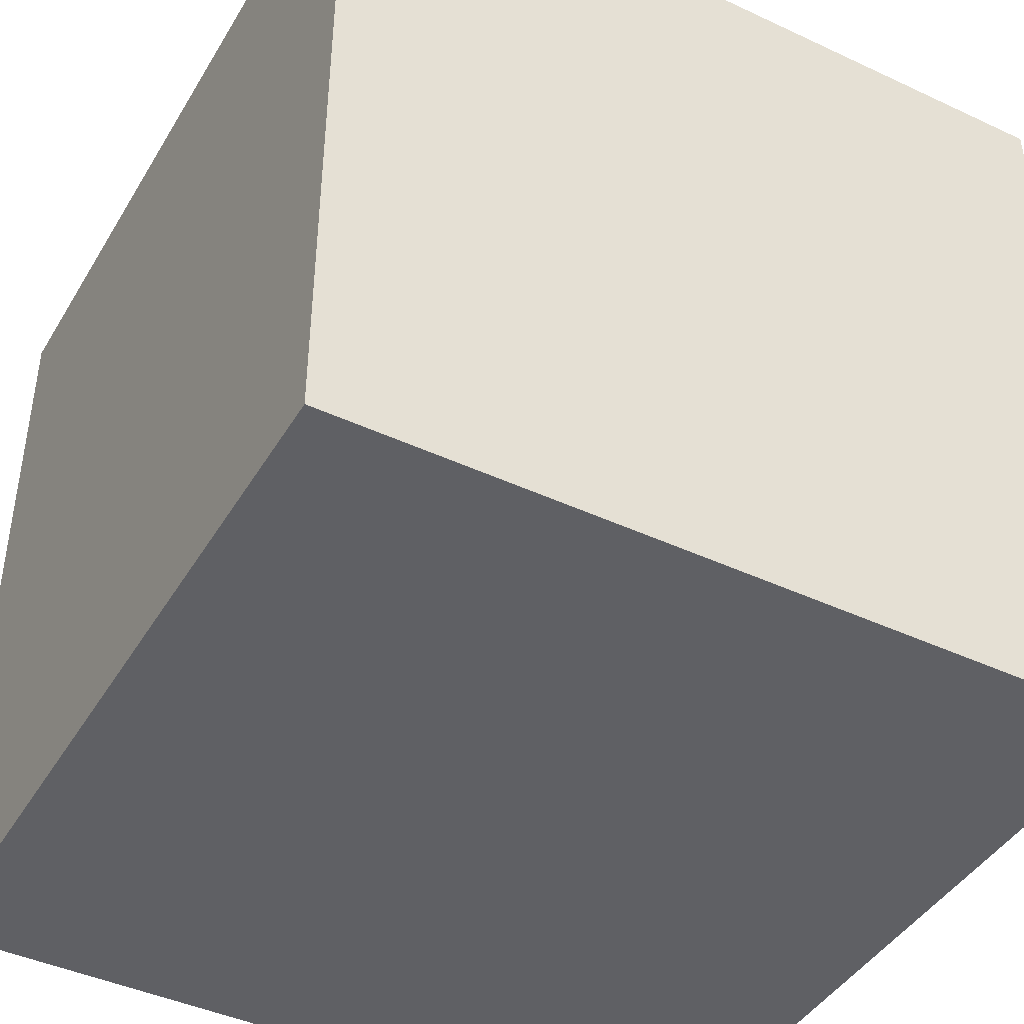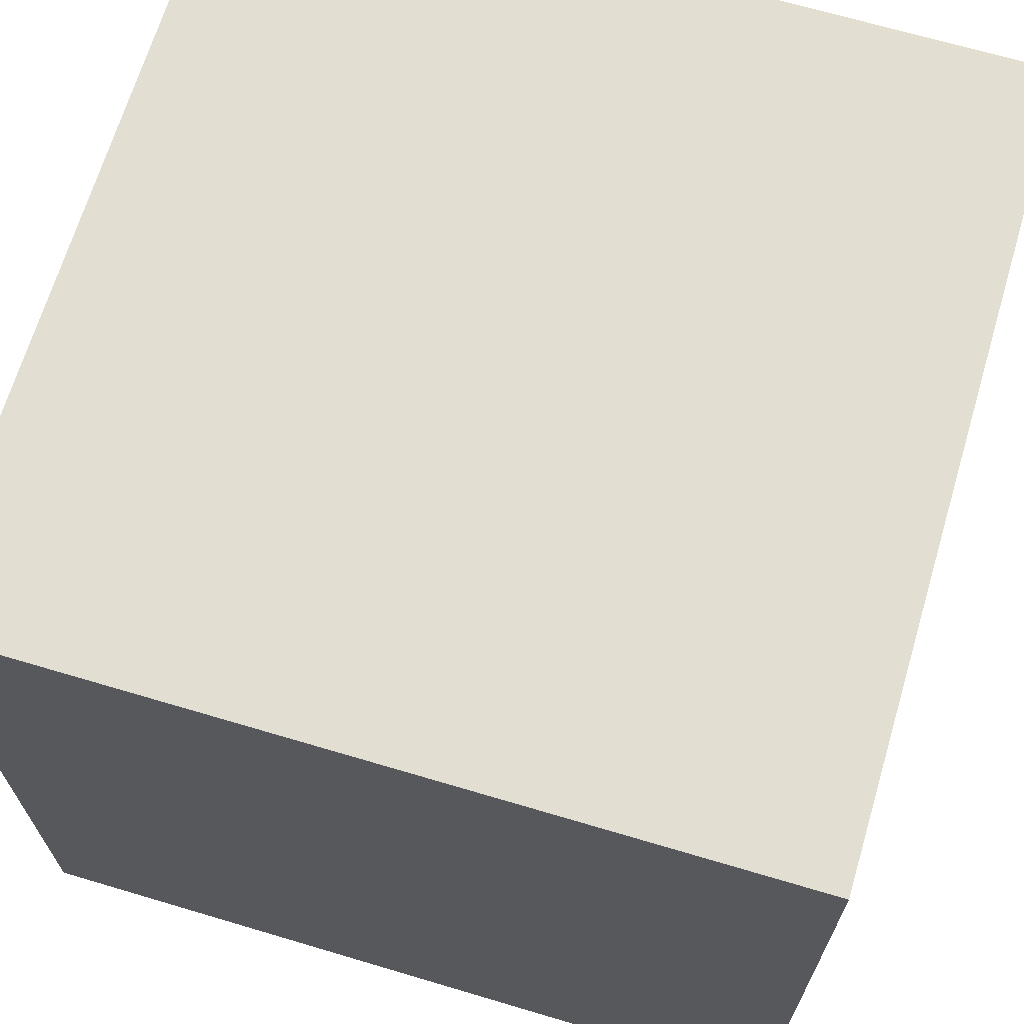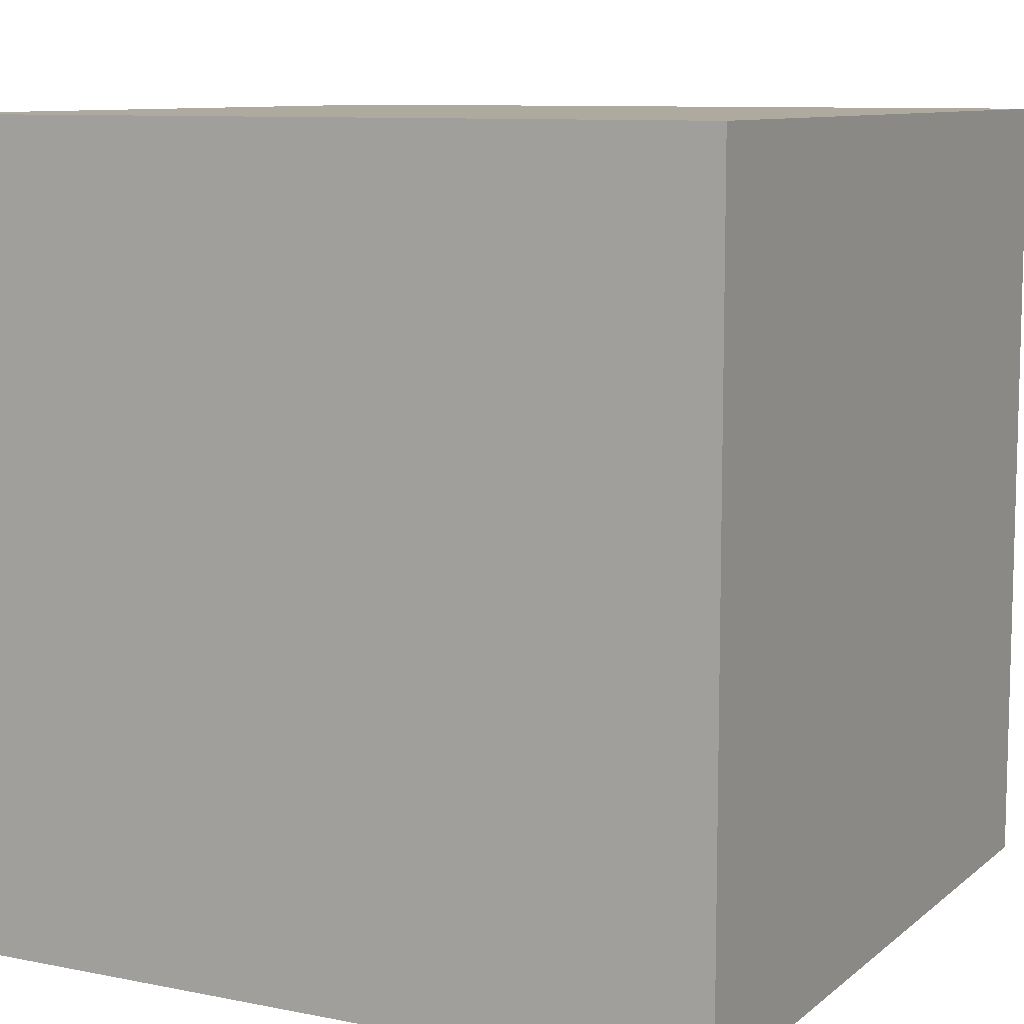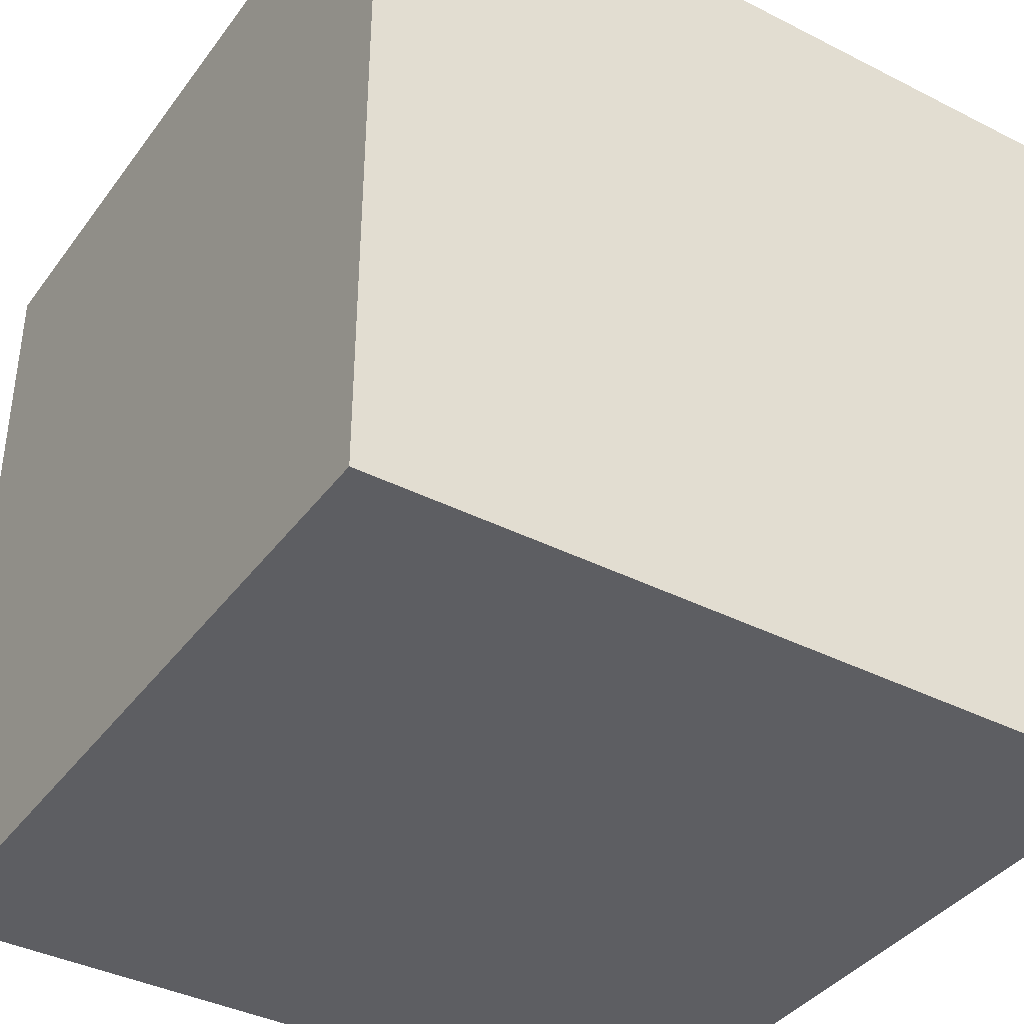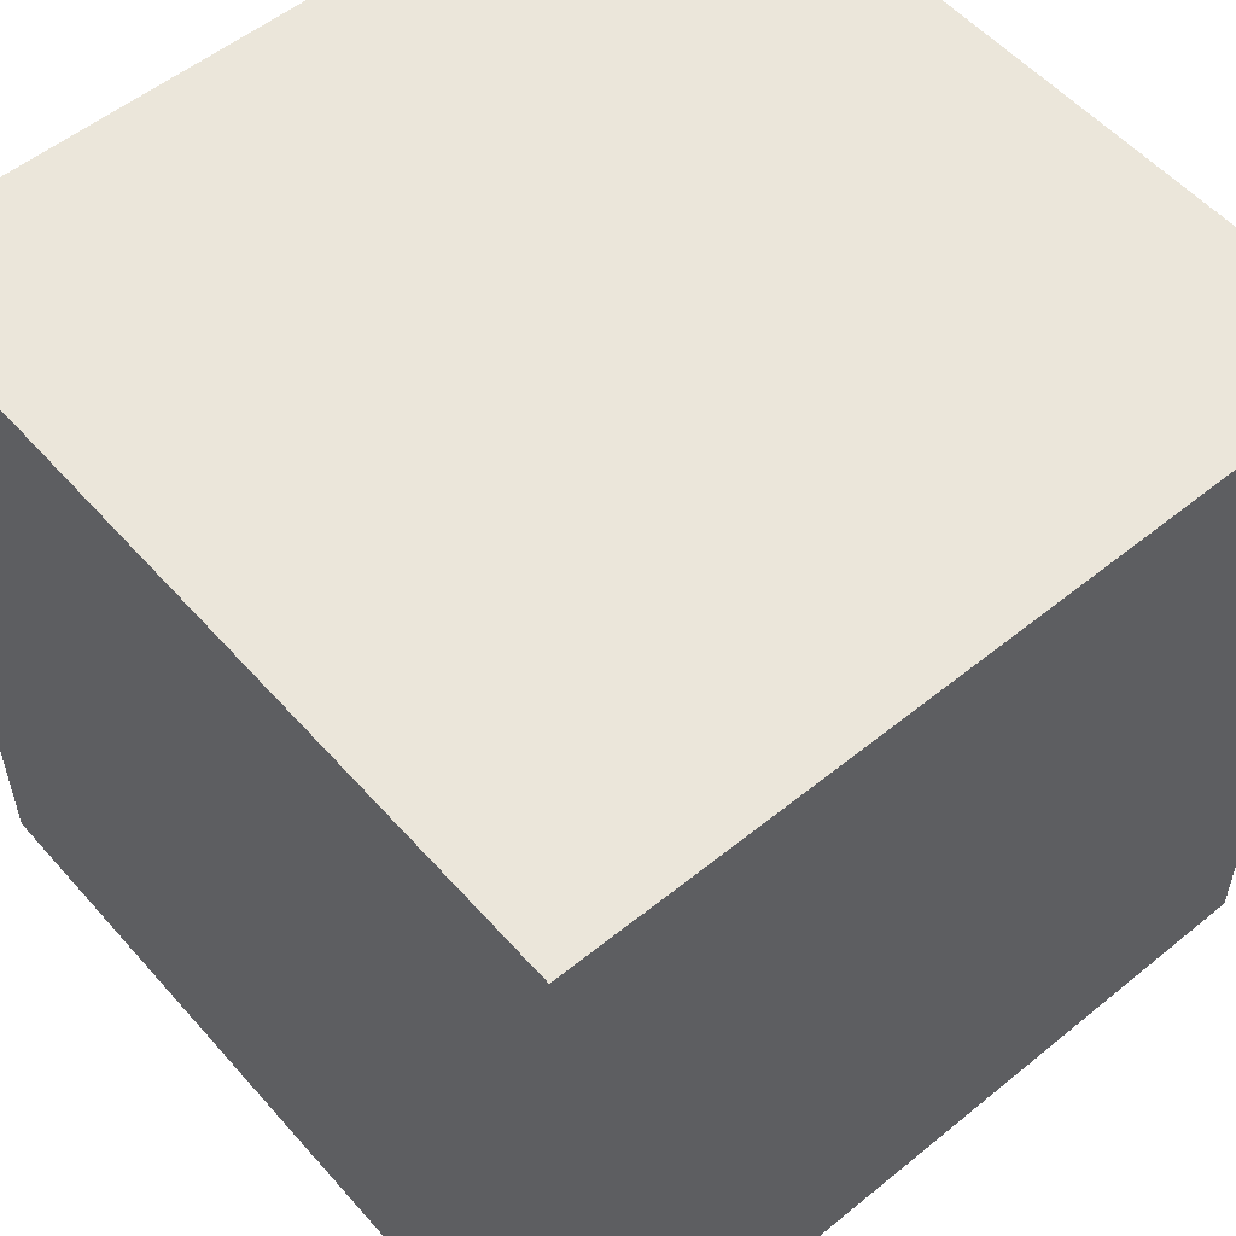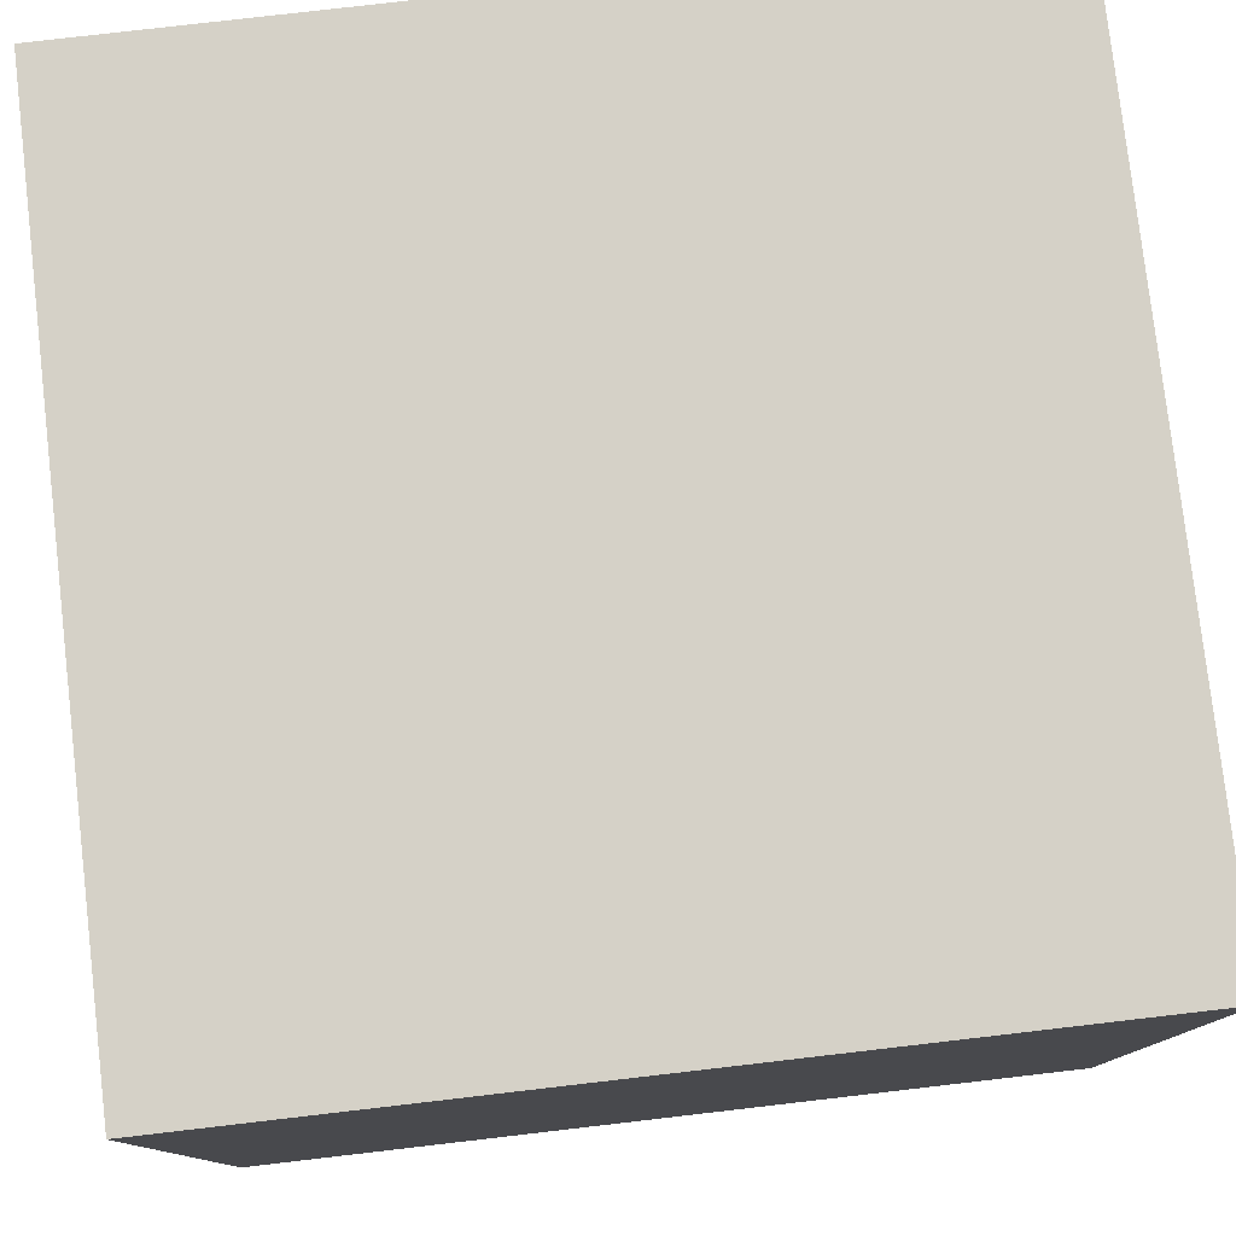
<metadata>
{"format":"obj","ext":"obj","renderer":"f3d","projection":"perspective","resolution":1024,"background":"white","views":[{"elev":-43.3,"azim":-118.9,"up":"+Z"},{"elev":67.8,"azim":16.6,"up":"+Z"},{"elev":9.4,"azim":-62.3,"up":"+Y"},{"elev":-38.8,"azim":147.5,"up":"+Z"},{"elev":54.9,"azim":49.4,"up":"+Y"},{"elev":78.9,"azim":-96.6,"up":"+Y"}]}
</metadata>
<code>
o Cube
v -0.9848 -0.9956 1.003
v -0.9848 1.004 1.003
v -0.9848 -0.9956 -0.9975
v -0.9848 1.004 -0.9975
v 1.015 -0.9956 1.003
v 1.015 1.004 1.003
v 1.015 -0.9956 -0.9975
v 1.015 1.004 -0.9975
f 1 2 4 3
f 3 4 8 7
f 7 8 6 5
f 5 6 2 1
f 3 7 5 1
f 8 4 2 6

</code>
